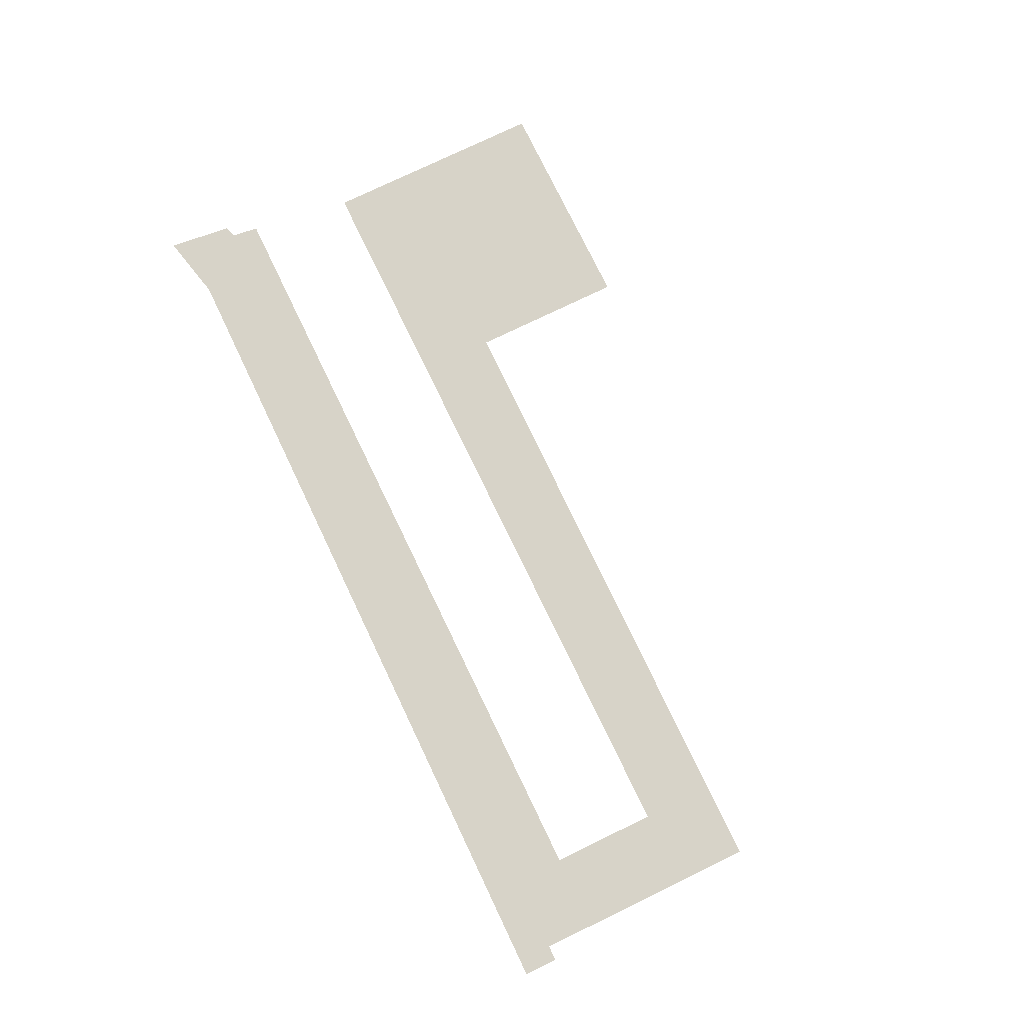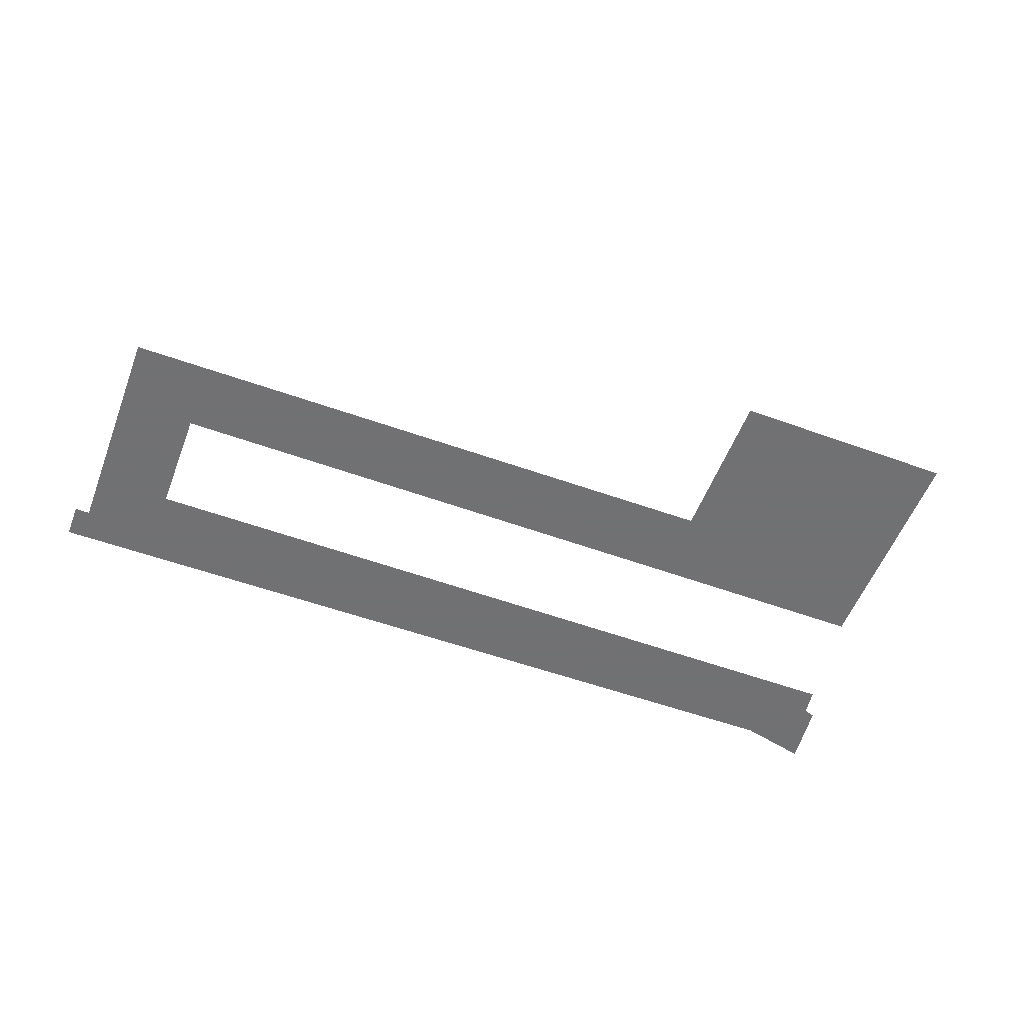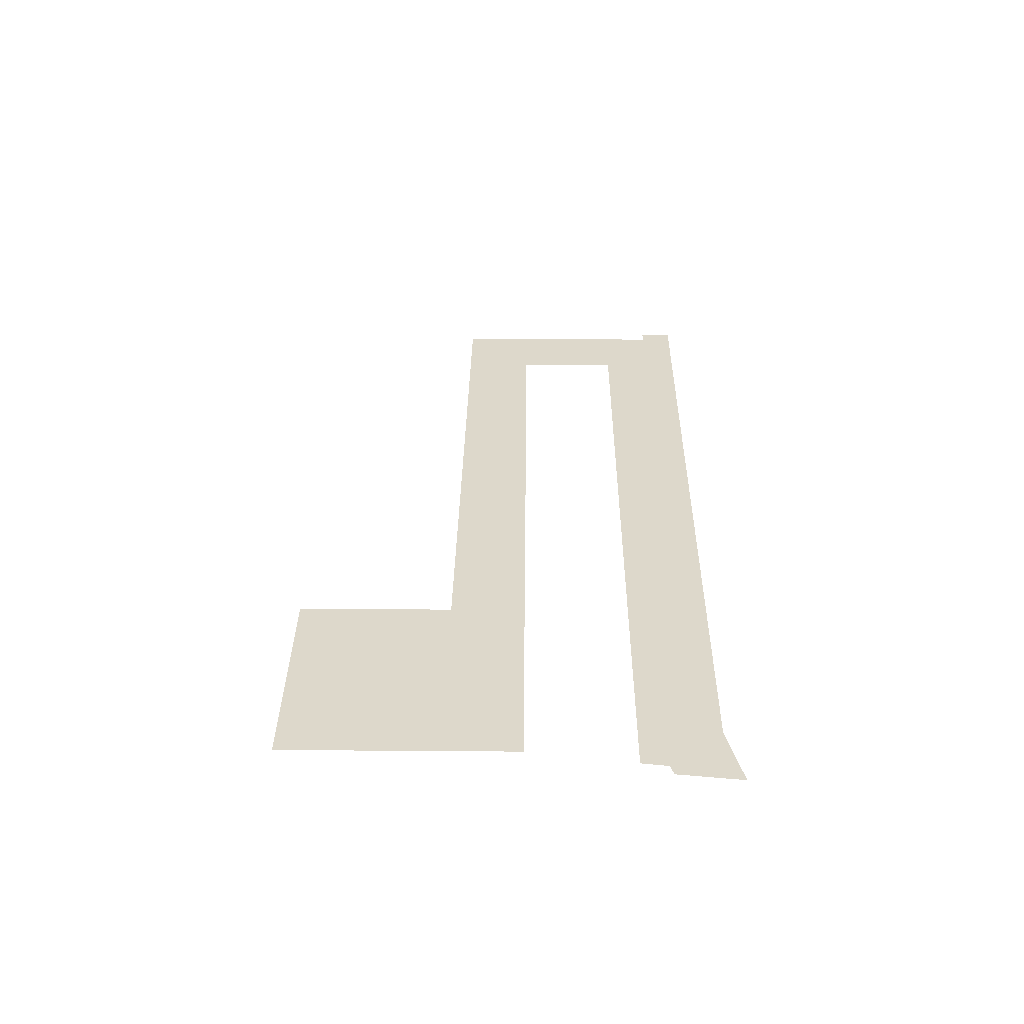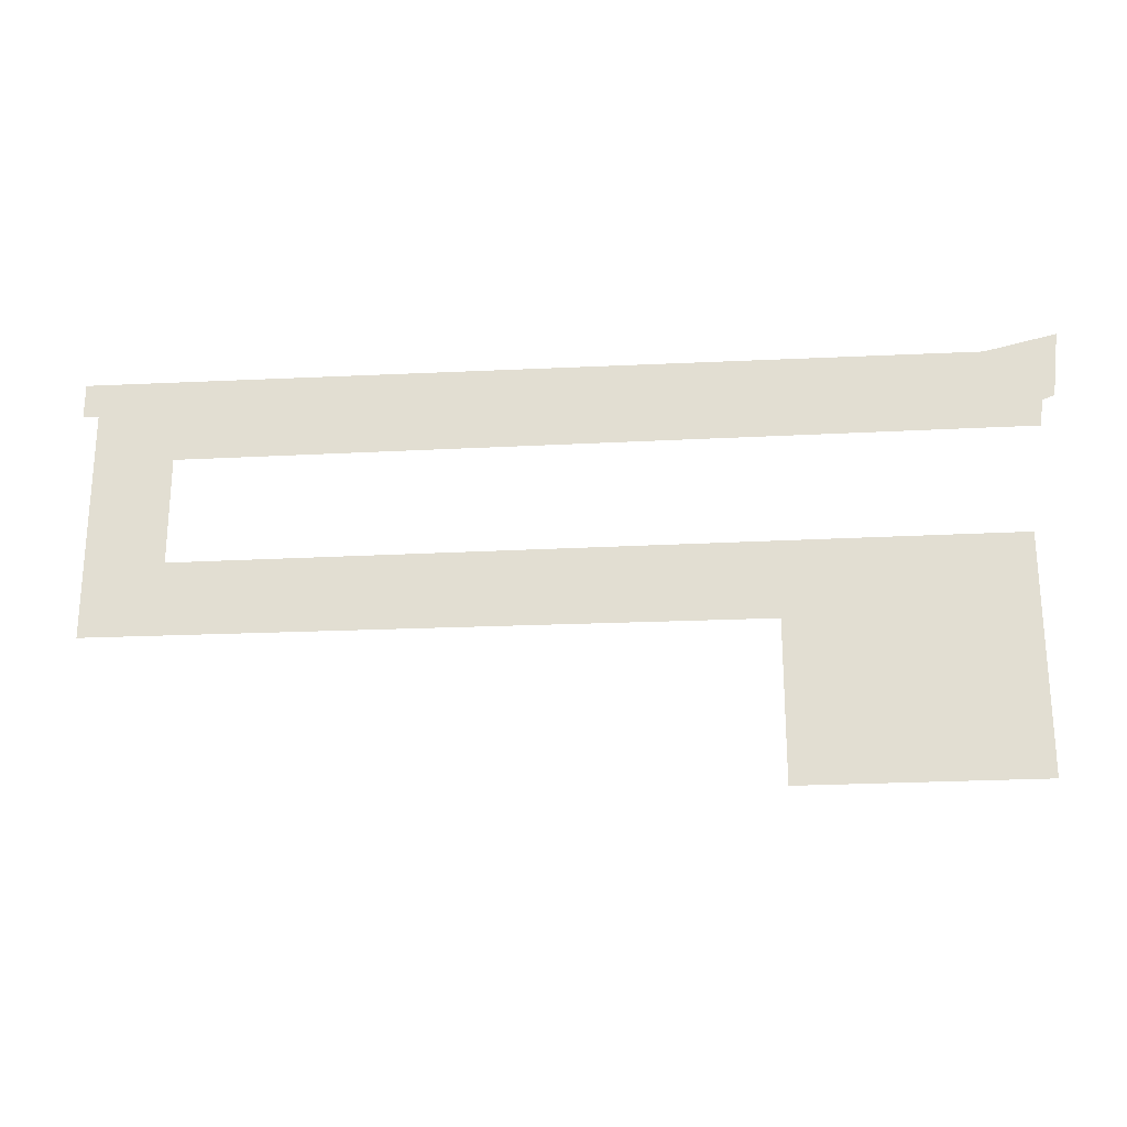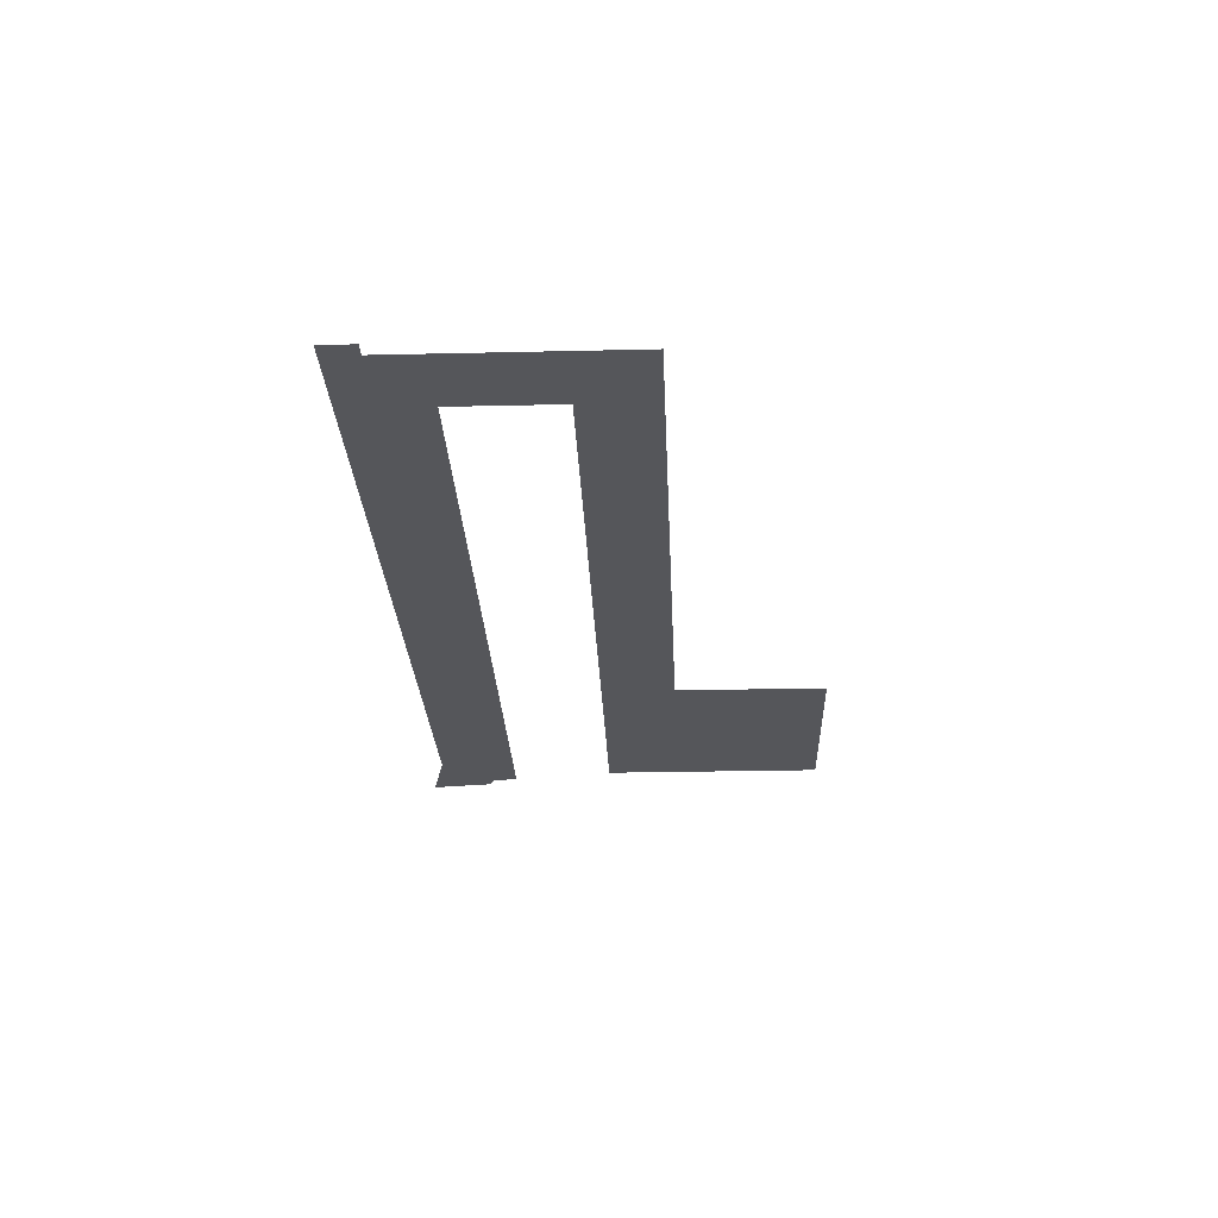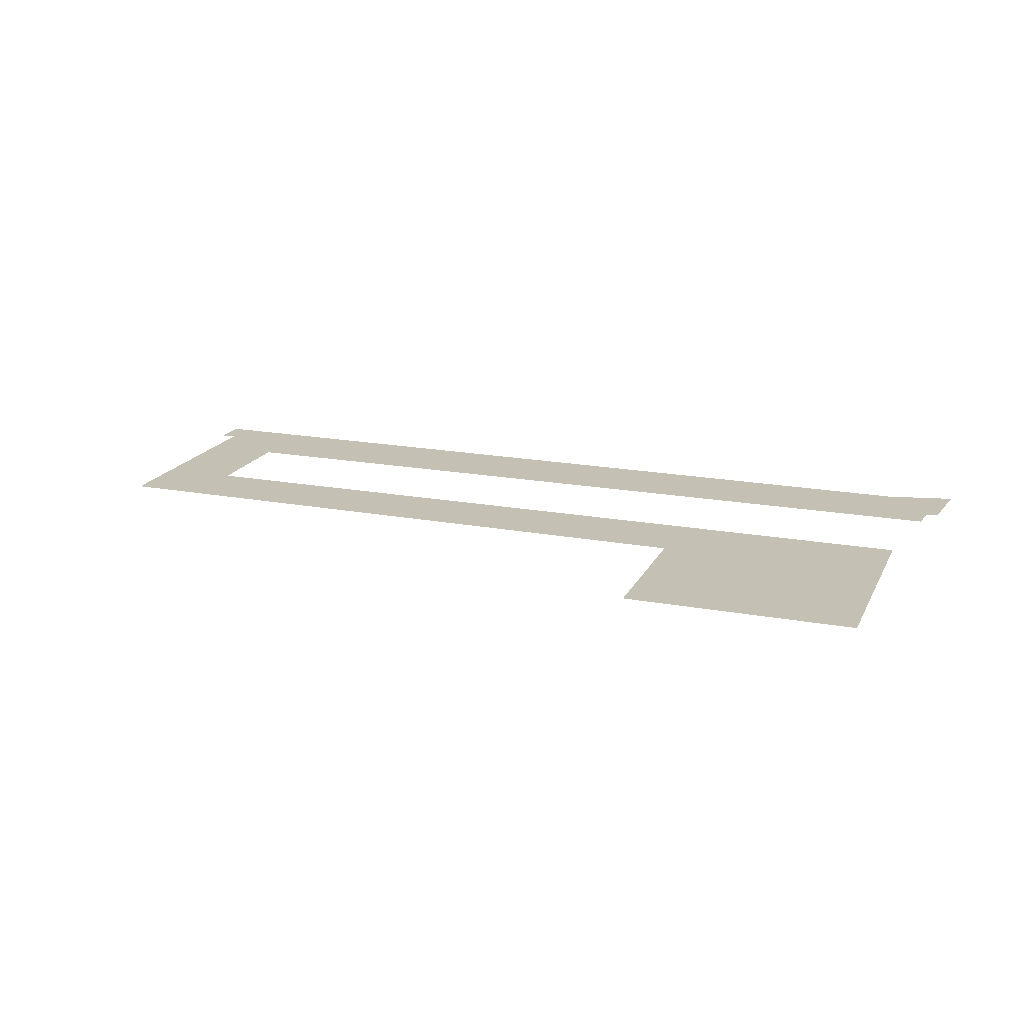
<metadata>
{"format":"obj","ext":"obj","renderer":"f3d","projection":"perspective","resolution":1024,"background":"white","views":[{"elev":76.8,"azim":-115.8,"up":"+Z"},{"elev":-55.3,"azim":-20.9,"up":"+Z"},{"elev":31.5,"azim":90.6,"up":"+Z"},{"elev":-24.5,"azim":4.9,"up":"+Y"},{"elev":-26.0,"azim":-87.9,"up":"+Z"},{"elev":18.3,"azim":19.8,"up":"+Z"}]}
</metadata>
<code>
v 290.8 148.5 12.2
v 336.3 117.4 12.2
v 290.8 117.4 12.2
v 336.3 163.6 12.2
v 343.9 203.8 12.2
v 342.4 190.9 12.2
v 340.1 190.1 12.2
v 330.3 200.7 12.2
v 339.4 184.8 12.2
v 160.6 201.5 12.2
v 163.6 194.7 12.2
v 160.6 194.7 12.2
v 178.8 184.8 12.2
v 178.8 163.6 12.2
v 163.6 149.2 12.2
f 1 2 3
f 1 4 2
f 5 6 7
f 8 7 9
f 8 5 7
f 10 11 12
f 10 13 11
f 14 4 15
f 15 4 1
f 10 8 9
f 10 9 13
f 15 11 14
f 14 11 13

</code>
